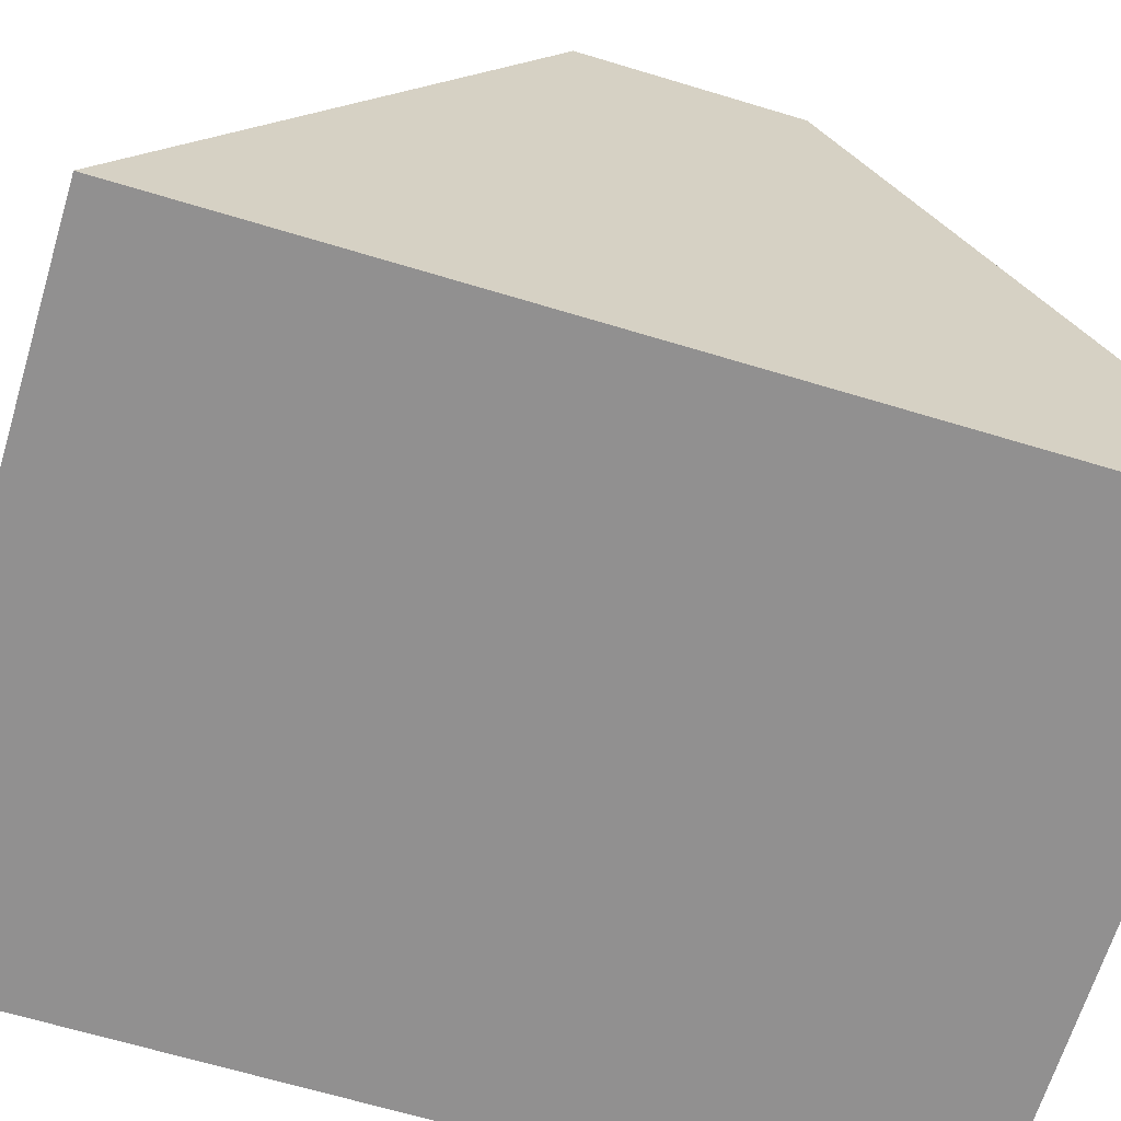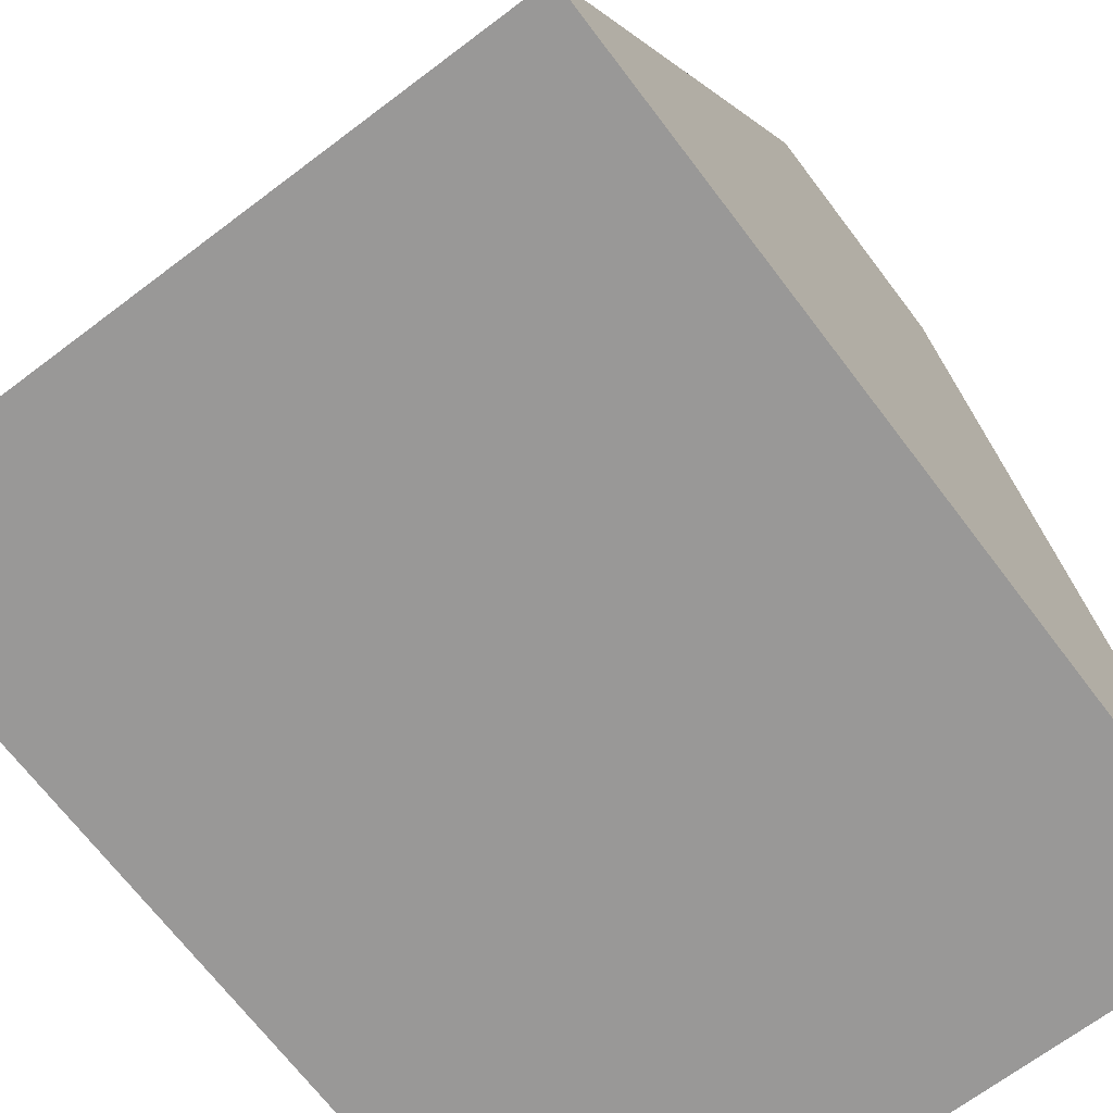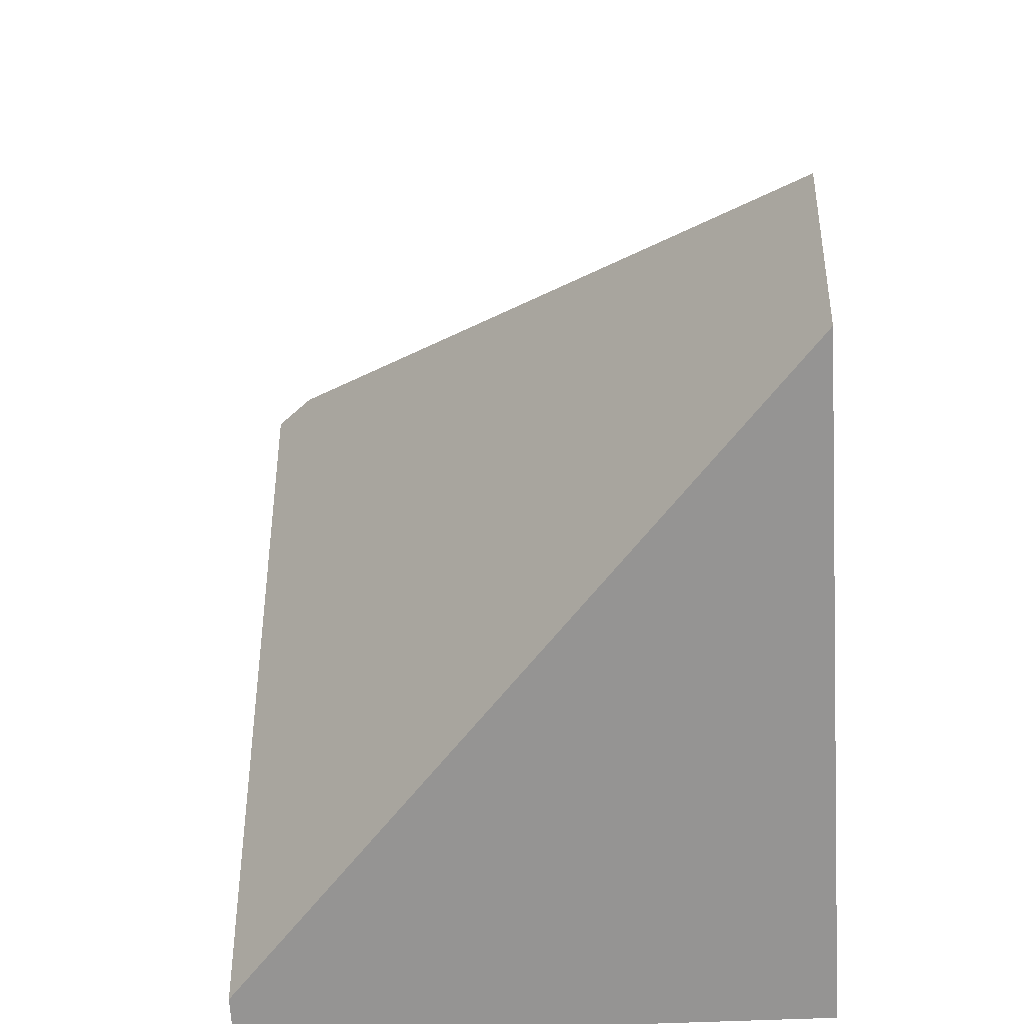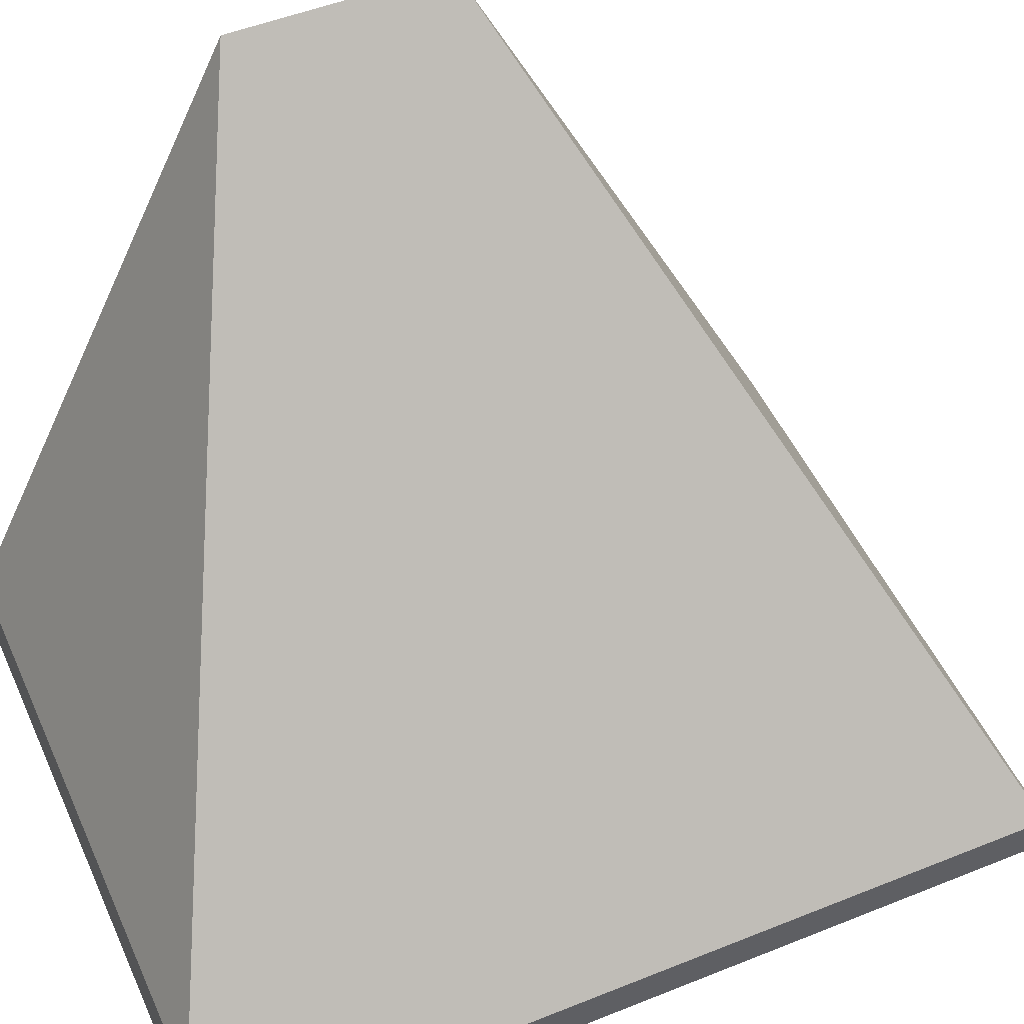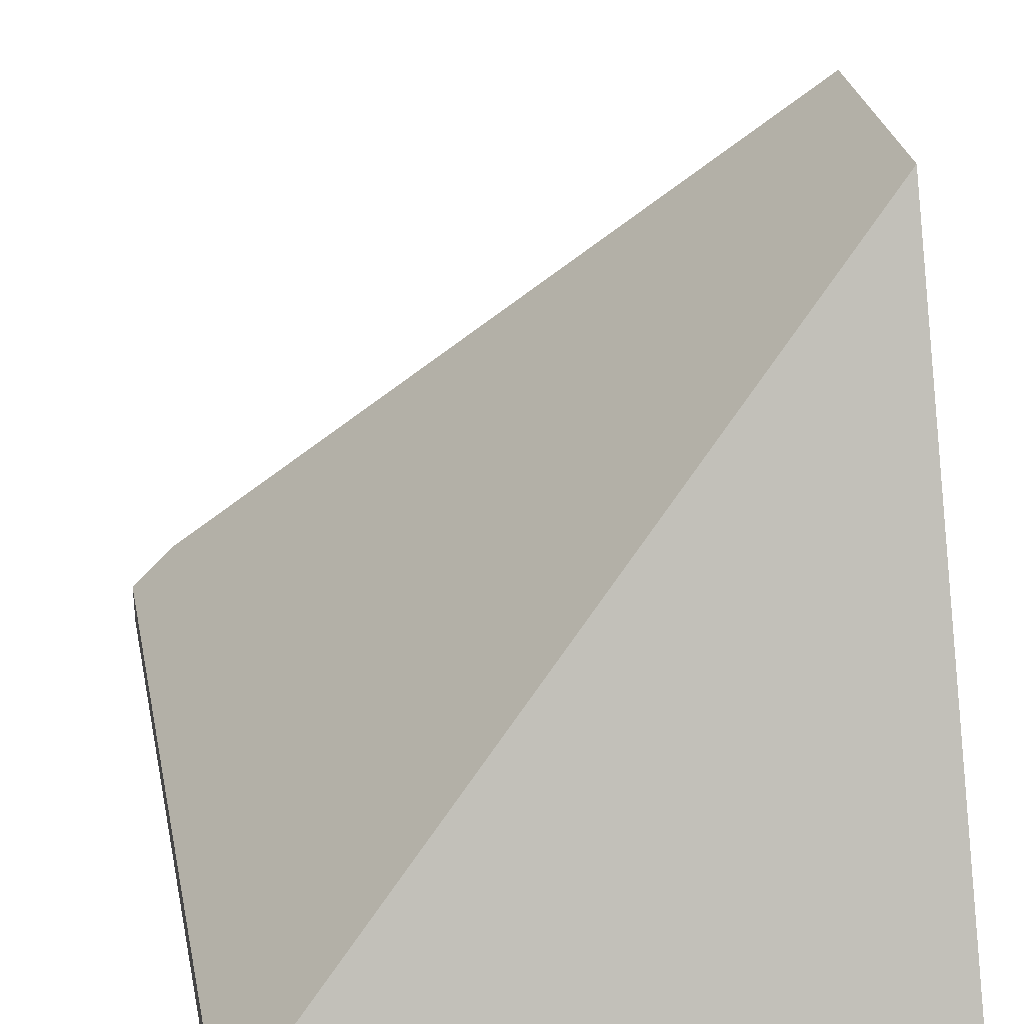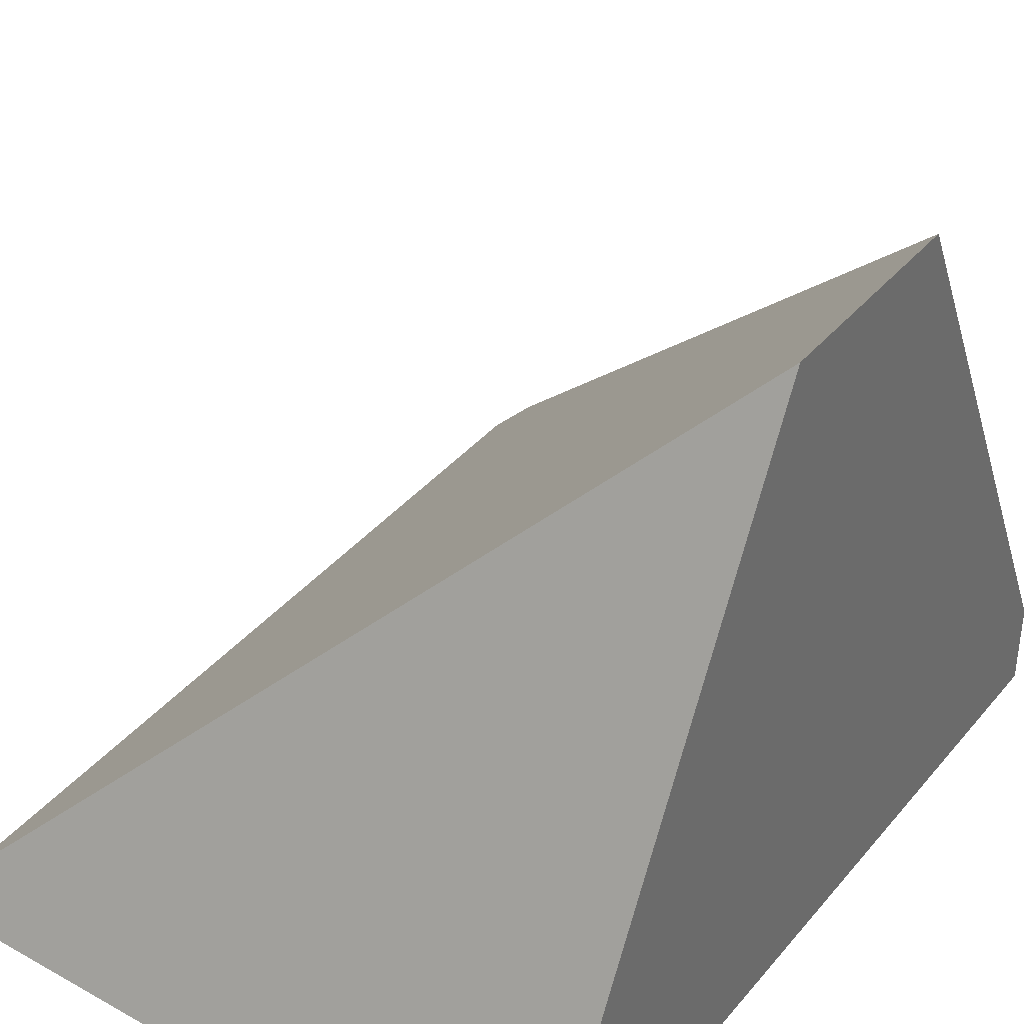
<metadata>
{"format":"obj","ext":"obj","renderer":"f3d","projection":"perspective","resolution":1024,"background":"white","views":[{"elev":-65.8,"azim":73.1,"up":"+Z"},{"elev":-68.7,"azim":37.1,"up":"+Z"},{"elev":-40.9,"azim":3.8,"up":"+Y"},{"elev":50.3,"azim":-113.8,"up":"+Z"},{"elev":30.3,"azim":-11.5,"up":"+Z"},{"elev":38.3,"azim":35.1,"up":"+Z"}]}
</metadata>
<code>
o mesh_1104
v 4 2.201 0
v 2.501 2.201 0
v 2.501 0.2011 0
v 4 0.2011 0
v 4 0.2011 0
v 2.501 0.2011 0
v 2.501 0.2509 0.09959
v 4 1 1.599
v 4 2.201 0
v 4 0.2011 0
v 4 1 1.599
v 4 1.502 1.599
v 4 2.201 0.2002
v 4 2.201 0
v 4 2.201 0.2002
v 2.602 2.201 0.2002
v 2.501 2.201 0.09959
f 1 2 3 4
f 4 3 7 8
f 1 4 8 12 13
f 1 13 16 17 2
f 2 17 7 3
f 13 12 16
f 17 16 12 8 7

</code>
